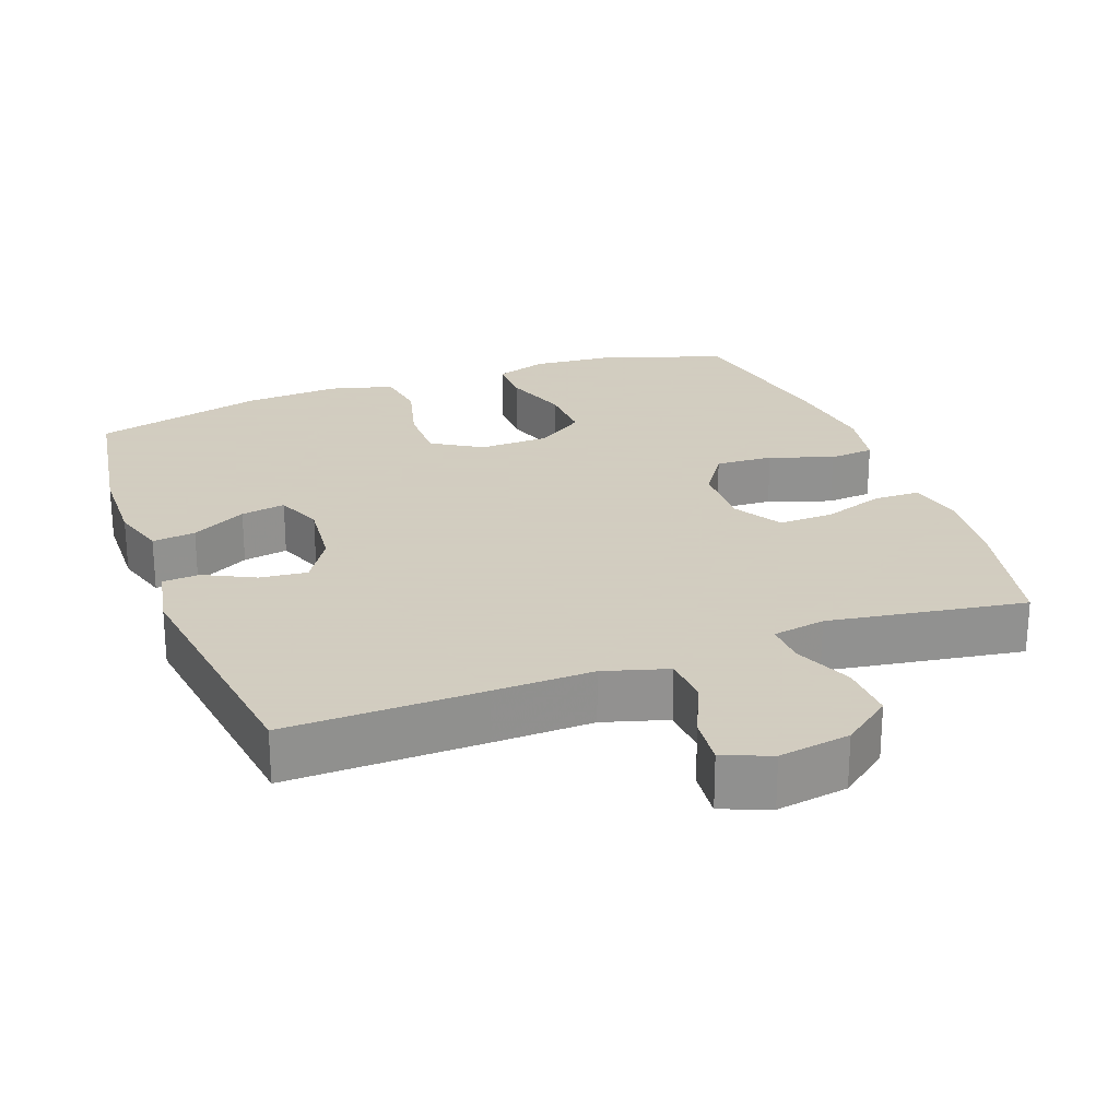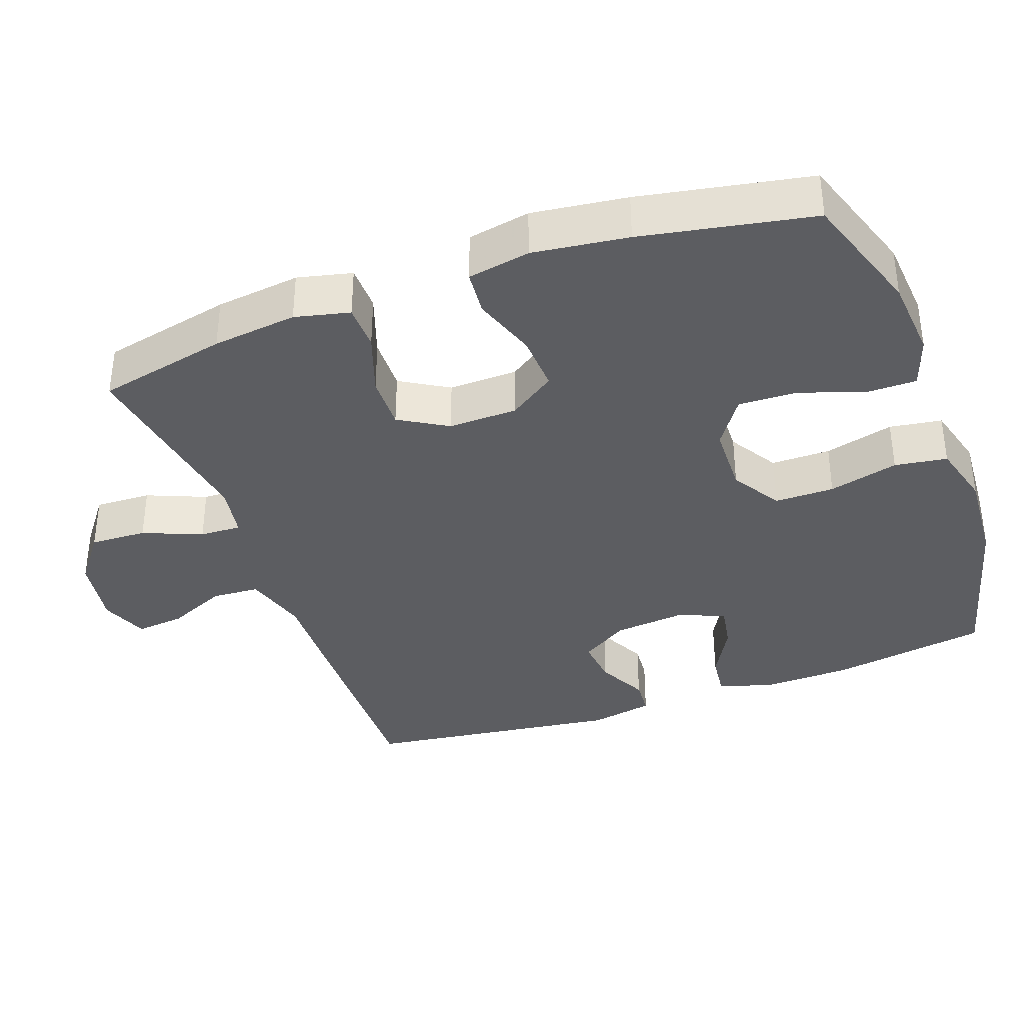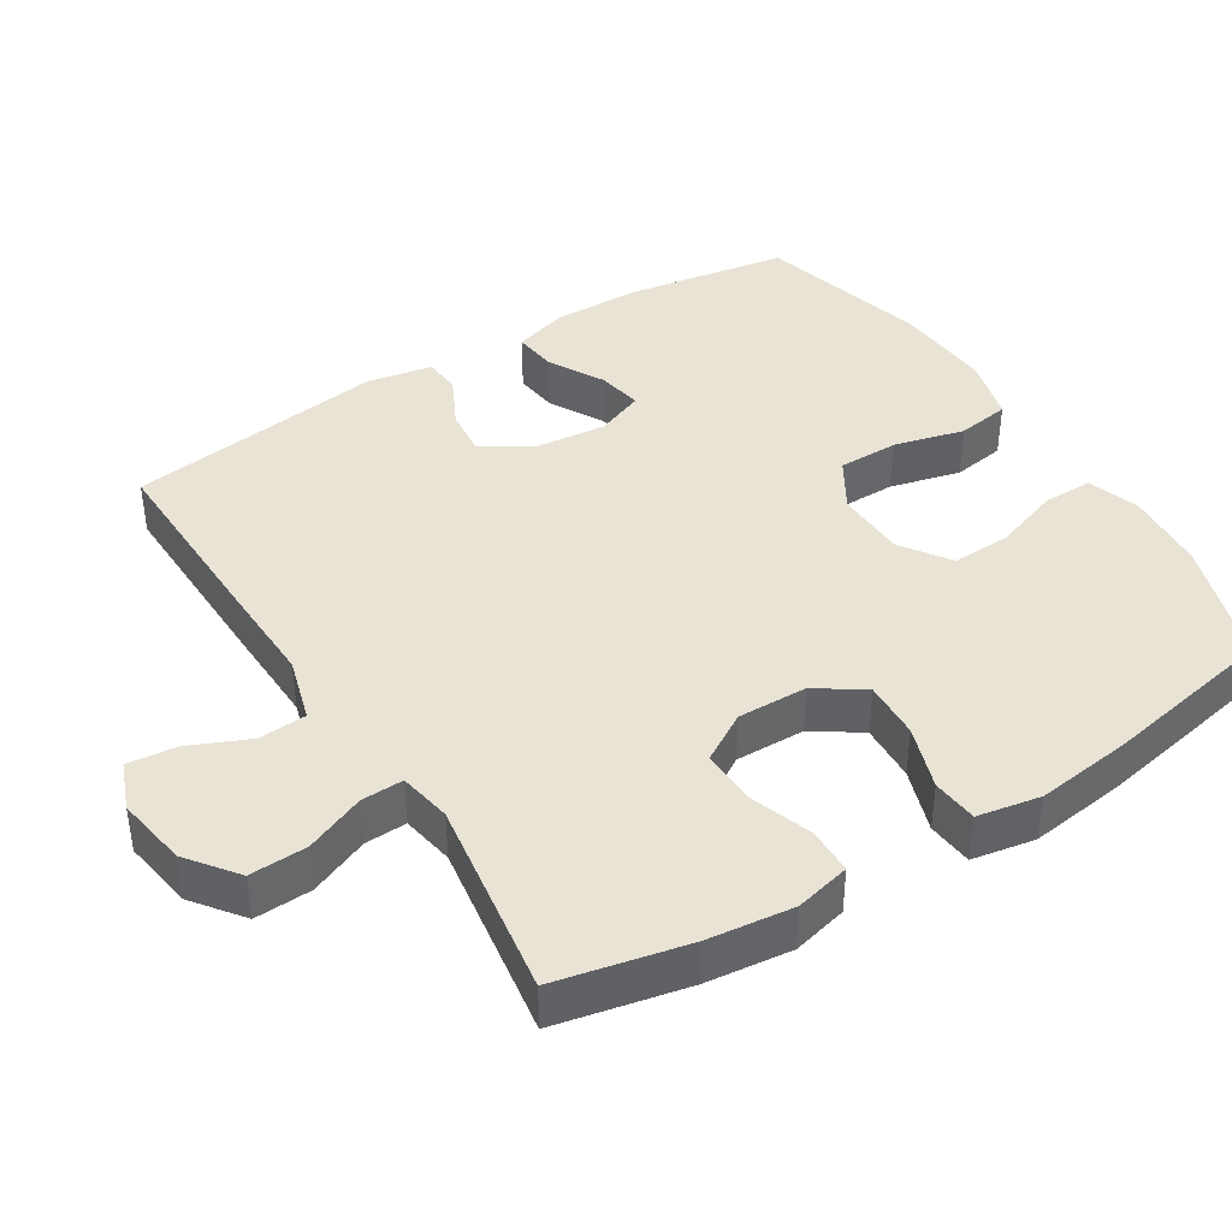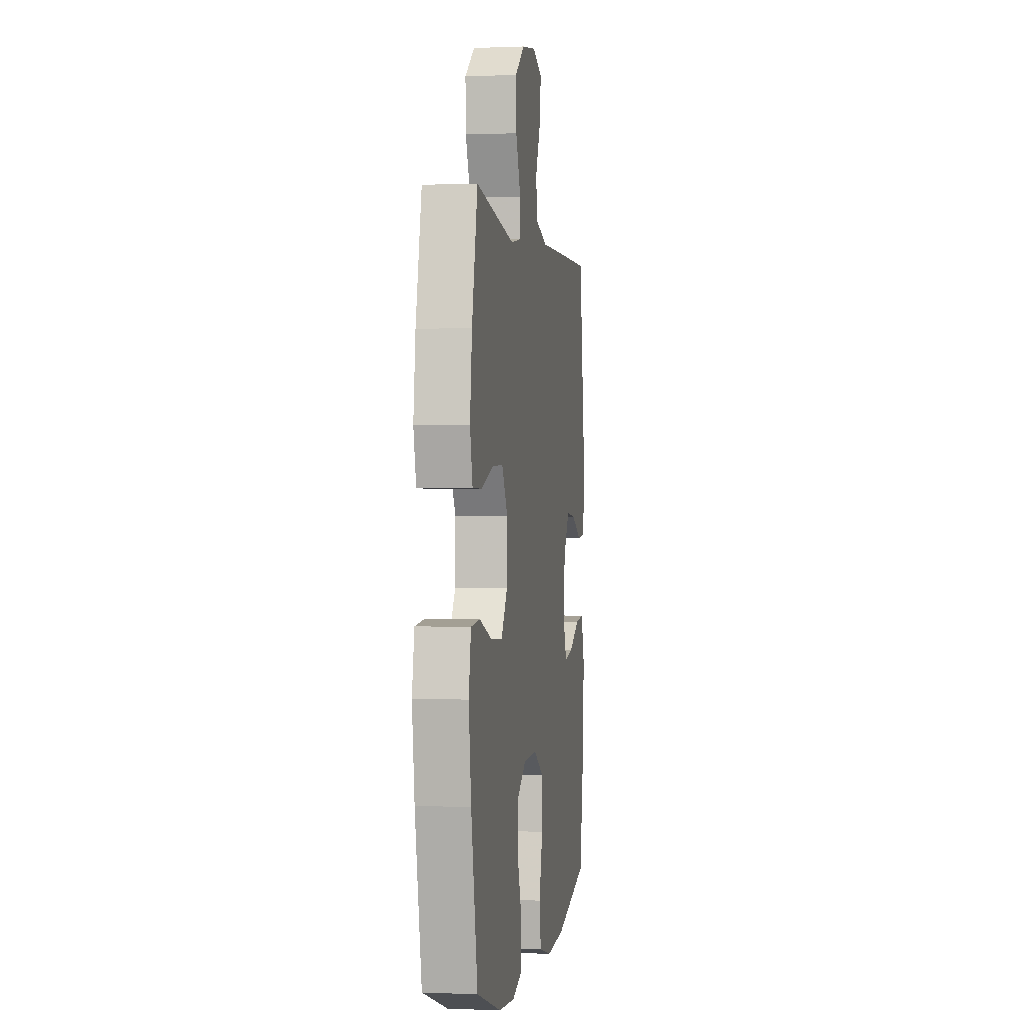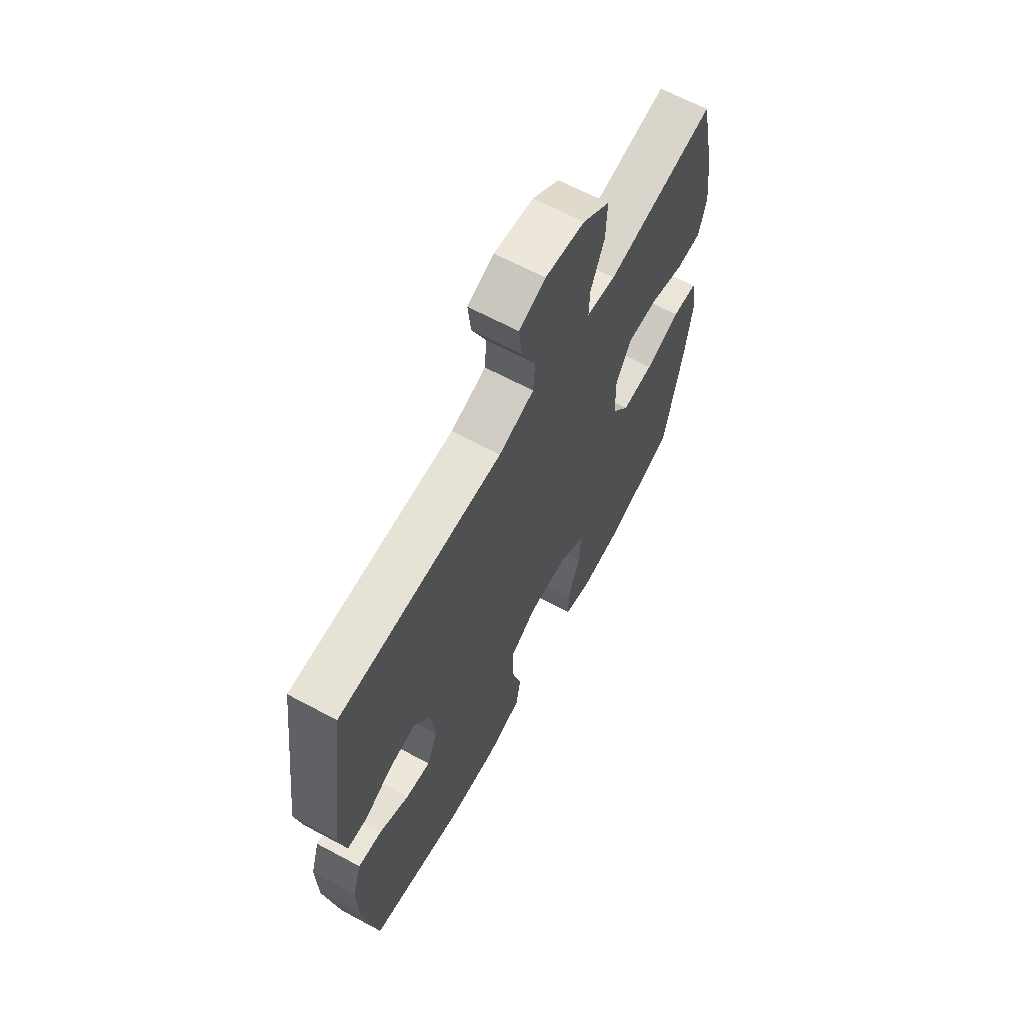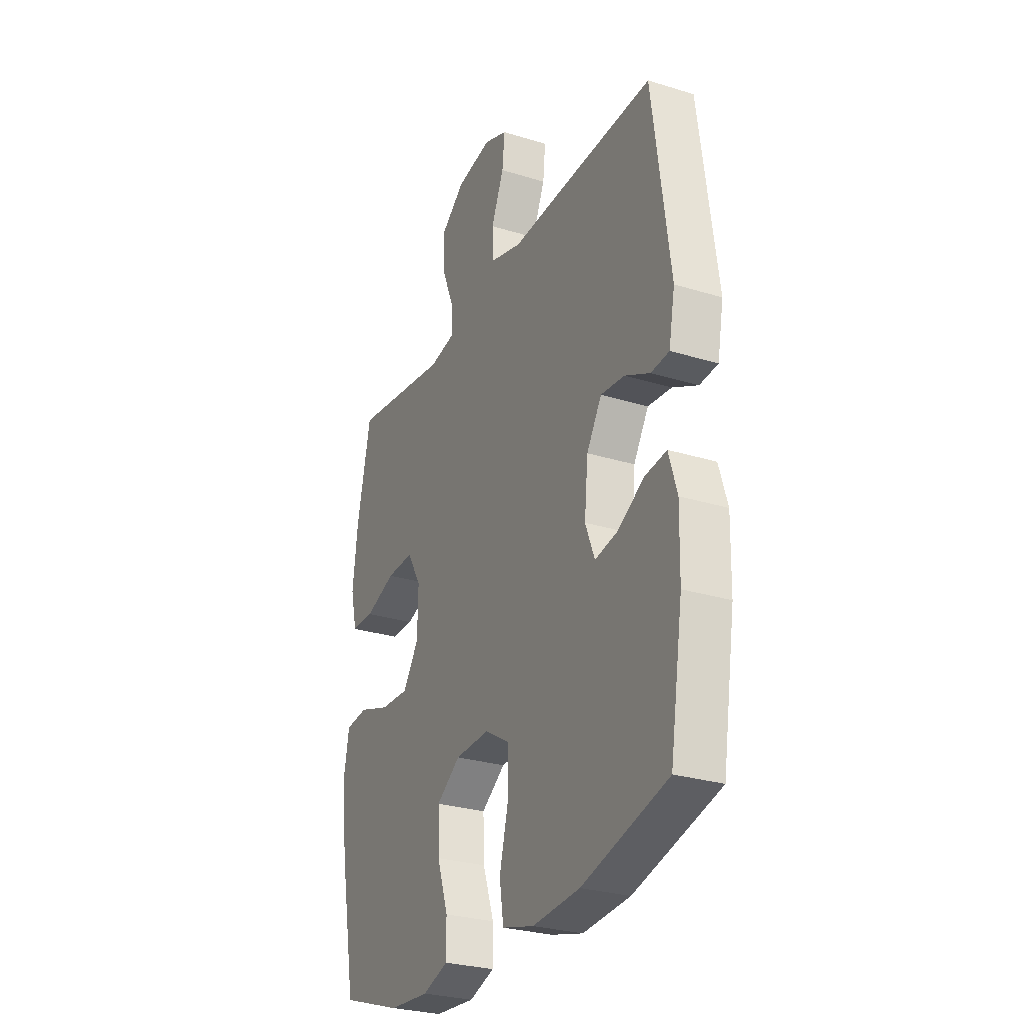
<metadata>
{"format":"obj","ext":"obj","renderer":"f3d","projection":"perspective","resolution":1024,"background":"white","views":[{"elev":24.3,"azim":-20.2,"up":"+Y"},{"elev":-36.6,"azim":110.0,"up":"+Y"},{"elev":41.1,"azim":57.9,"up":"+Y"},{"elev":0.2,"azim":99.0,"up":"+Z"},{"elev":65.3,"azim":-61.6,"up":"+Z"},{"elev":-28.1,"azim":-115.1,"up":"+Z"}]}
</metadata>
<code>
v -0.5 0.07 0.5
v -0.228 0.07 0.494
v -0.09 0.07 0.49
v -0.001 0.07 0.516
v 0.003 0.07 0.582
v -0.033 0.07 0.664
v -0.04 0.07 0.732
v 0.026 0.07 0.758
v 0.125 0.07 0.742
v 0.193 0.07 0.69
v 0.19 0.07 0.611
v 0.156 0.07 0.529
v 0.154 0.07 0.471
v 0.227 0.07 0.458
v 0.5 0.07 0.5
v 0.539 0.07 0.319
v 0.553 0.07 0.201
v 0.535 0.07 0.125
v 0.471 0.07 0.124
v 0.385 0.07 0.154
v 0.309 0.07 0.156
v 0.269 0.07 0.089
v 0.271 0.07 -0.007
v 0.315 0.07 -0.072
v 0.395 0.07 -0.068
v 0.483 0.07 -0.038
v 0.546 0.07 -0.044
v 0.562 0.07 -0.131
v 0.545 0.07 -0.263
v 0.5 0.07 -0.5
v 0.328 0.07 -0.557
v 0.215 0.07 -0.566
v 0.144 0.07 -0.542
v 0.144 0.07 -0.474
v 0.175 0.07 -0.383
v 0.178 0.07 -0.301
v 0.111 0.07 -0.255
v 0.014 0.07 -0.252
v -0.055 0.07 -0.294
v -0.055 0.07 -0.377
v -0.03 0.07 -0.474
v -0.041 0.07 -0.547
v -0.13 0.07 -0.571
v -0.262 0.07 -0.562
v -0.5 0.07 -0.5
v -0.536 0.07 -0.28
v -0.539 0.07 -0.157
v -0.516 0.07 -0.081
v -0.456 0.07 -0.088
v -0.38 0.07 -0.13
v -0.318 0.07 -0.141
v -0.292 0.07 -0.075
v -0.302 0.07 0.024
v -0.344 0.07 0.091
v -0.41 0.07 0.084
v -0.48 0.07 0.049
v -0.531 0.07 0.053
v -0.548 0.07 0.142
v -0.5 0 0.5
v -0.228 0 0.494
v -0.09 0 0.49
v -0.001 0 0.516
v 0.003 0 0.582
v -0.033 0 0.664
v -0.04 0 0.732
v 0.026 0 0.758
v 0.125 0 0.742
v 0.193 0 0.69
v 0.19 0 0.611
v 0.156 0 0.529
v 0.154 0 0.471
v 0.227 0 0.458
v 0.5 0 0.5
v 0.539 0 0.319
v 0.553 0 0.201
v 0.535 0 0.125
v 0.471 0 0.124
v 0.385 0 0.154
v 0.309 0 0.156
v 0.269 0 0.089
v 0.271 0 -0.007
v 0.315 0 -0.072
v 0.395 0 -0.068
v 0.483 0 -0.038
v 0.546 0 -0.044
v 0.562 0 -0.131
v 0.545 0 -0.263
v 0.5 0 -0.5
v 0.328 0 -0.557
v 0.215 0 -0.566
v 0.144 0 -0.542
v 0.144 0 -0.474
v 0.175 0 -0.383
v 0.178 0 -0.301
v 0.111 0 -0.255
v 0.014 0 -0.252
v -0.055 0 -0.294
v -0.055 0 -0.377
v -0.03 0 -0.474
v -0.041 0 -0.547
v -0.13 0 -0.571
v -0.262 0 -0.562
v -0.5 0 -0.5
v -0.536 0 -0.28
v -0.539 0 -0.157
v -0.516 0 -0.081
v -0.456 0 -0.088
v -0.38 0 -0.13
v -0.318 0 -0.141
v -0.292 0 -0.075
v -0.302 0 0.024
v -0.344 0 0.091
v -0.41 0 0.084
v -0.48 0 0.049
v -0.531 0 0.053
v -0.548 0 0.142
f 55 56 57 58
f 54 55 58 1
f 53 54 1 2
f 52 53 2 3
f 47 48 49 50
f 47 50 51
f 46 47 51
f 45 46 51
f 44 45 51
f 43 44 51 52
f 40 41 42 43
f 39 40 43 52
f 32 33 34 35
f 32 35 36
f 31 32 36
f 30 31 36
f 29 30 36 37
f 25 26 27 28
f 24 25 28 29
f 17 18 19 20
f 17 20 21
f 14 15 16 17
f 13 14 17 21
f 9 10 11 12
f 9 12 13
f 8 9 13
f 5 6 7 8
f 4 5 8 13
f 38 39 52 3
f 24 29 37 38
f 23 24 38 3
f 4 13 21 22
f 3 4 22 23
f 116 115 114 113
f 59 116 113 112
f 60 59 112 111
f 61 60 111 110
f 108 107 106 105
f 109 108 105
f 109 105 104
f 109 104 103
f 109 103 102
f 110 109 102 101
f 101 100 99 98
f 110 101 98 97
f 93 92 91 90
f 94 93 90
f 94 90 89
f 94 89 88
f 95 94 88 87
f 86 85 84 83
f 87 86 83 82
f 78 77 76 75
f 79 78 75
f 75 74 73 72
f 79 75 72 71
f 70 69 68 67
f 71 70 67
f 71 67 66
f 66 65 64 63
f 71 66 63 62
f 61 110 97 96
f 96 95 87 82
f 61 96 82 81
f 80 79 71 62
f 81 80 62 61
f 1 59 60 2
f 2 60 61 3
f 3 61 62 4
f 4 62 63 5
f 5 63 64 6
f 6 64 65 7
f 7 65 66 8
f 8 66 67 9
f 9 67 68 10
f 10 68 69 11
f 11 69 70 12
f 12 70 71 13
f 13 71 72 14
f 14 72 73 15
f 15 73 74 16
f 16 74 75 17
f 17 75 76 18
f 18 76 77 19
f 19 77 78 20
f 20 78 79 21
f 21 79 80 22
f 22 80 81 23
f 23 81 82 24
f 24 82 83 25
f 25 83 84 26
f 26 84 85 27
f 27 85 86 28
f 28 86 87 29
f 29 87 88 30
f 30 88 89 31
f 31 89 90 32
f 32 90 91 33
f 33 91 92 34
f 34 92 93 35
f 35 93 94 36
f 36 94 95 37
f 37 95 96 38
f 38 96 97 39
f 39 97 98 40
f 40 98 99 41
f 41 99 100 42
f 42 100 101 43
f 43 101 102 44
f 44 102 103 45
f 45 103 104 46
f 46 104 105 47
f 47 105 106 48
f 48 106 107 49
f 49 107 108 50
f 50 108 109 51
f 51 109 110 52
f 52 110 111 53
f 53 111 112 54
f 54 112 113 55
f 55 113 114 56
f 56 114 115 57
f 57 115 116 58
f 58 116 59 1

</code>
